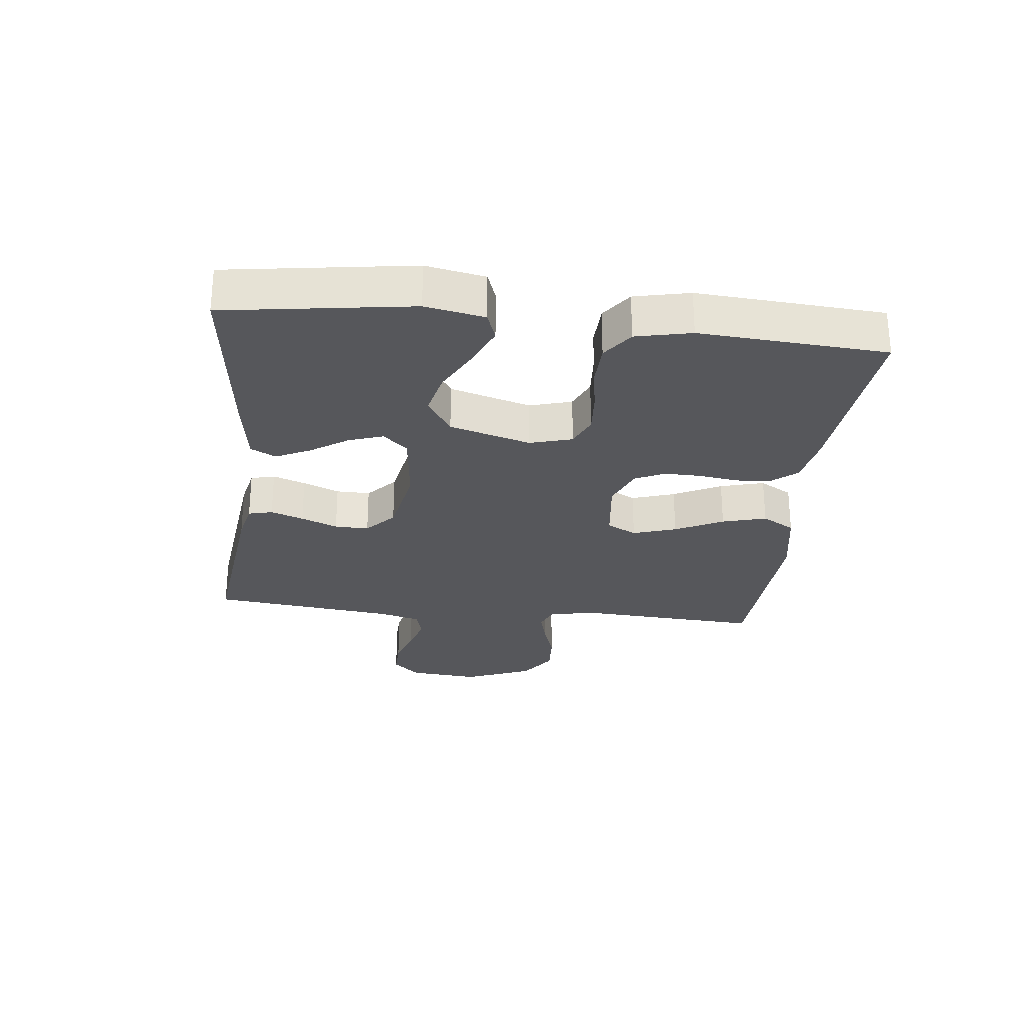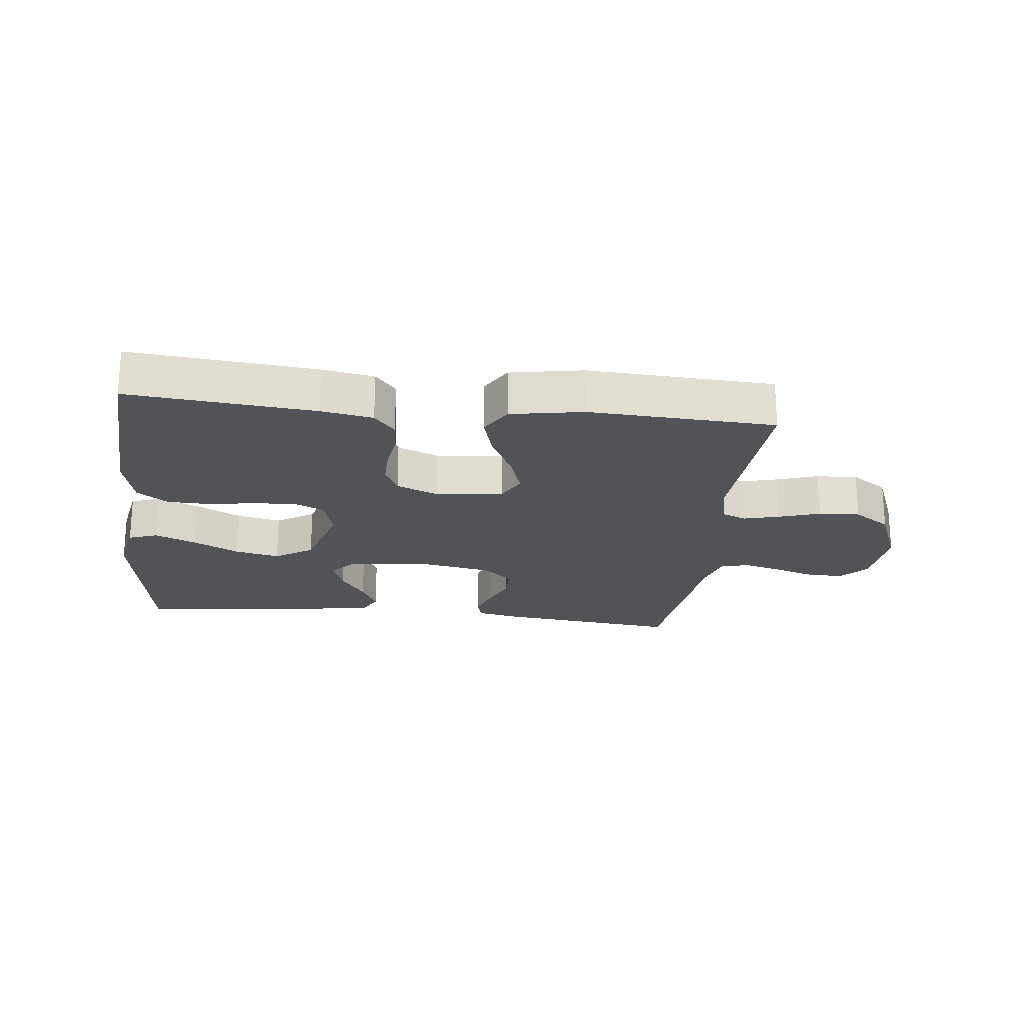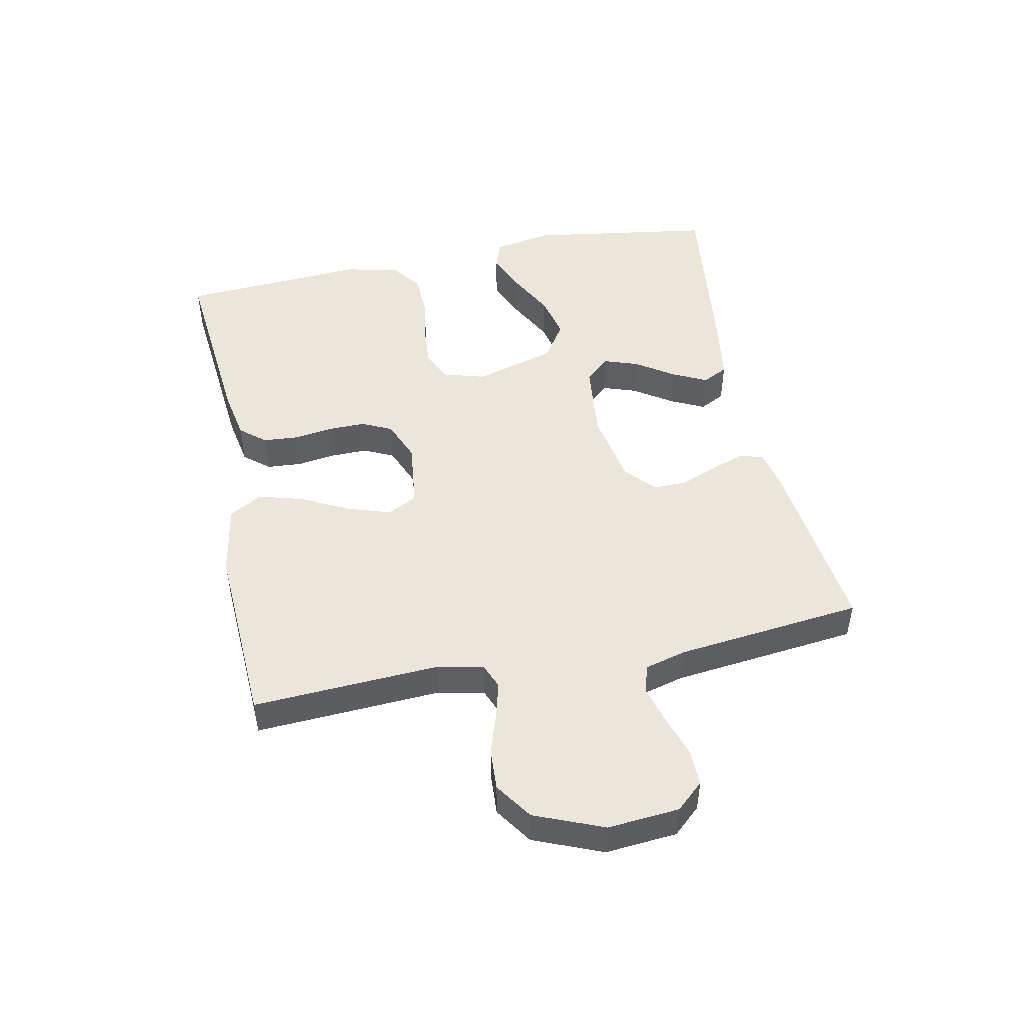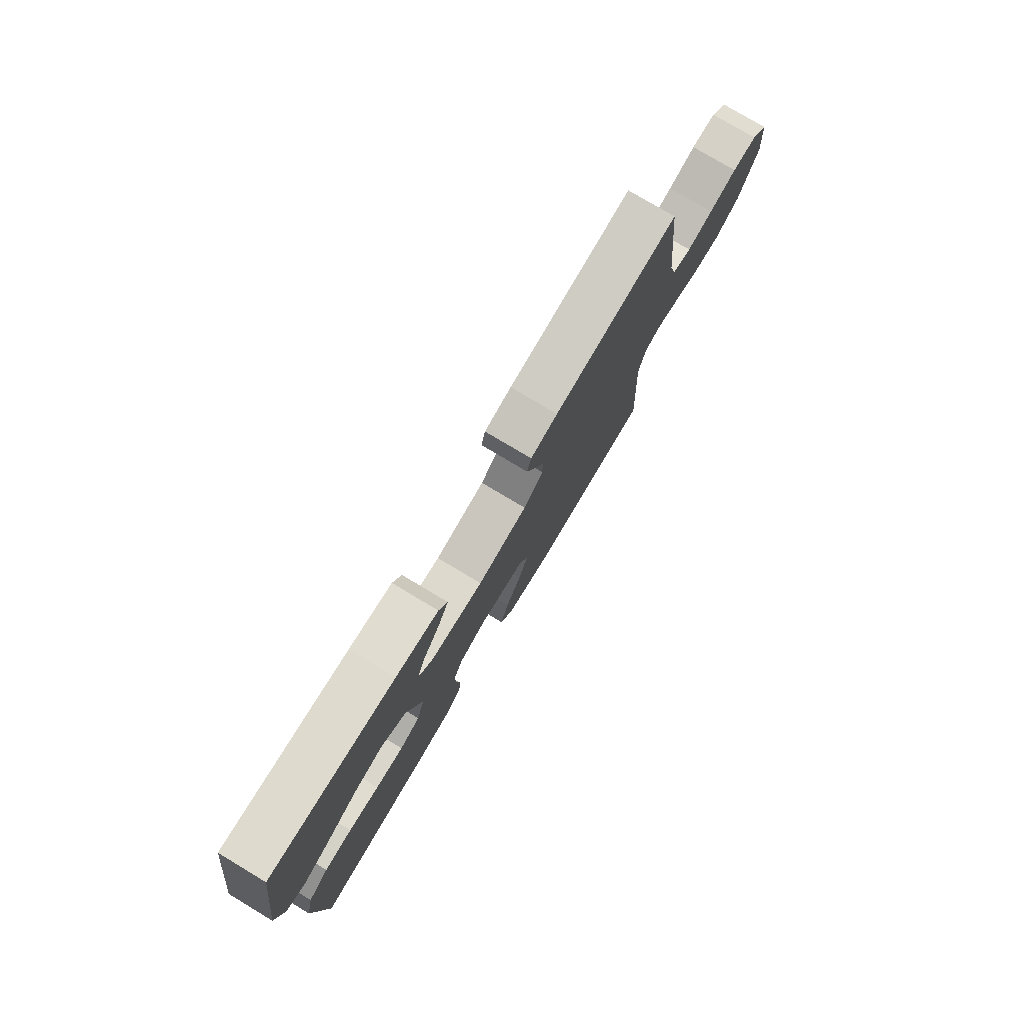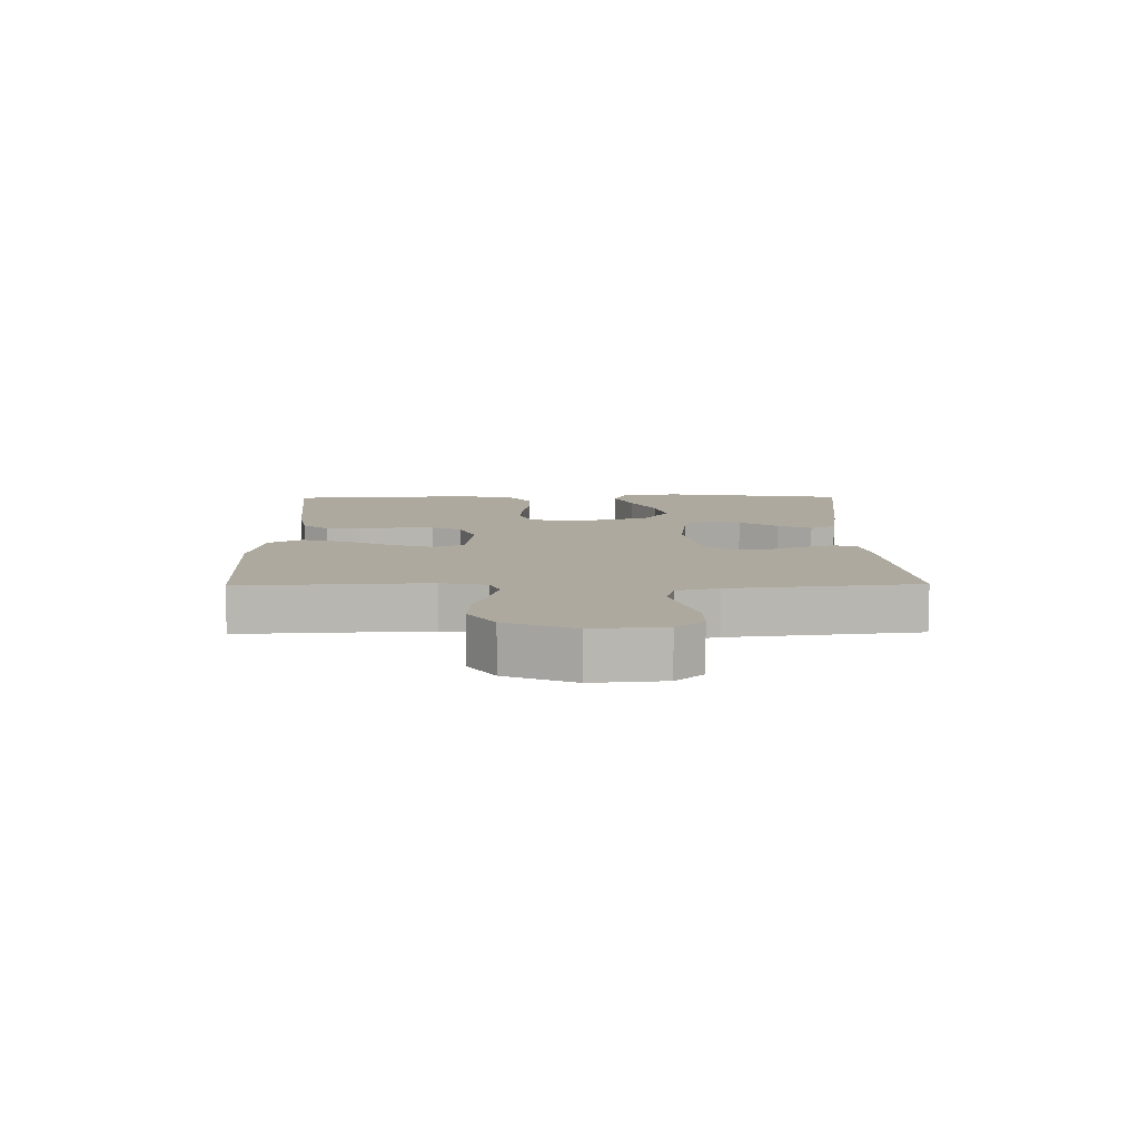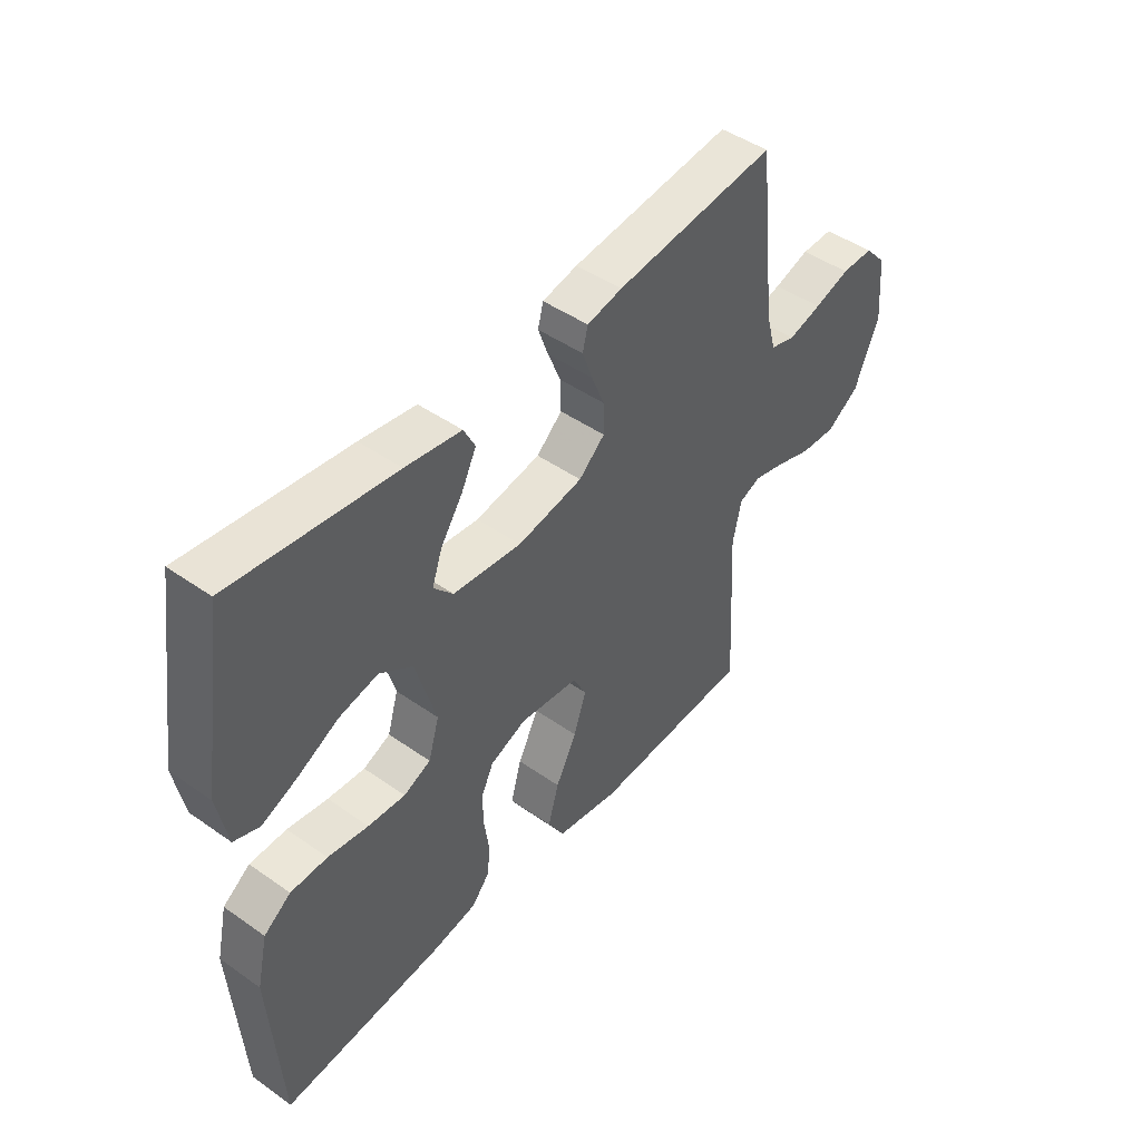
<metadata>
{"format":"obj","ext":"obj","renderer":"f3d","projection":"perspective","resolution":1024,"background":"white","views":[{"elev":-27.2,"azim":83.5,"up":"+Y"},{"elev":-21.7,"azim":173.5,"up":"+Y"},{"elev":48.0,"azim":-101.5,"up":"+Y"},{"elev":78.0,"azim":120.9,"up":"+Z"},{"elev":9.1,"azim":-90.8,"up":"+Y"},{"elev":46.2,"azim":128.8,"up":"+Z"}]}
</metadata>
<code>
v 0.5 0.07 0.5
v 0.545 0.07 0.2
v 0.527 0.07 0.105
v 0.48 0.07 0.088
v 0.414 0.07 0.116
v 0.339 0.07 0.155
v 0.267 0.07 0.171
v 0.206 0.07 0.131
v 0.168 0.07 0
v 0.188 0.07 -0.068
v 0.238 0.07 -0.09
v 0.307 0.07 -0.085
v 0.382 0.07 -0.073
v 0.45 0.07 -0.075
v 0.5 0.07 -0.111
v 0.52 0.07 -0.2
v 0.5 0.07 -0.5
v 0.2 0.07 -0.472
v 0.118 0.07 -0.457
v 0.084 0.07 -0.416
v 0.08 0.07 -0.36
v 0.089 0.07 -0.297
v 0.09 0.07 -0.237
v 0.067 0.07 -0.189
v 0 0.07 -0.162
v -0.109 0.07 -0.175
v -0.134 0.07 -0.223
v -0.111 0.07 -0.293
v -0.072 0.07 -0.37
v -0.052 0.07 -0.441
v -0.083 0.07 -0.494
v -0.2 0.07 -0.515
v -0.5 0.07 -0.5
v -0.483 0.07 -0.2
v -0.499 0.07 -0.126
v -0.539 0.07 -0.11
v -0.596 0.07 -0.125
v -0.663 0.07 -0.147
v -0.73 0.07 -0.151
v -0.79 0.07 -0.11
v -0.835 0.07 0
v -0.825 0.07 0.115
v -0.785 0.07 0.159
v -0.726 0.07 0.158
v -0.66 0.07 0.137
v -0.598 0.07 0.12
v -0.552 0.07 0.133
v -0.534 0.07 0.2
v -0.5 0.07 0.5
v -0.2 0.07 0.466
v -0.135 0.07 0.452
v -0.125 0.07 0.413
v -0.144 0.07 0.36
v -0.168 0.07 0.301
v -0.169 0.07 0.246
v -0.121 0.07 0.203
v 0 0.07 0.181
v 0.127 0.07 0.195
v 0.163 0.07 0.235
v 0.144 0.07 0.29
v 0.103 0.07 0.351
v 0.076 0.07 0.406
v 0.097 0.07 0.447
v 0.2 0.07 0.463
v 0.5 0 0.5
v 0.545 0 0.2
v 0.527 0 0.105
v 0.48 0 0.088
v 0.414 0 0.116
v 0.339 0 0.155
v 0.267 0 0.171
v 0.206 0 0.131
v 0.168 0 0
v 0.188 0 -0.068
v 0.238 0 -0.09
v 0.307 0 -0.085
v 0.382 0 -0.073
v 0.45 0 -0.075
v 0.5 0 -0.111
v 0.52 0 -0.2
v 0.5 0 -0.5
v 0.2 0 -0.472
v 0.118 0 -0.457
v 0.084 0 -0.416
v 0.08 0 -0.36
v 0.089 0 -0.297
v 0.09 0 -0.237
v 0.067 0 -0.189
v 0 0 -0.162
v -0.109 0 -0.175
v -0.134 0 -0.223
v -0.111 0 -0.293
v -0.072 0 -0.37
v -0.052 0 -0.441
v -0.083 0 -0.494
v -0.2 0 -0.515
v -0.5 0 -0.5
v -0.483 0 -0.2
v -0.499 0 -0.126
v -0.539 0 -0.11
v -0.596 0 -0.125
v -0.663 0 -0.147
v -0.73 0 -0.151
v -0.79 0 -0.11
v -0.835 0 0
v -0.825 0 0.115
v -0.785 0 0.159
v -0.726 0 0.158
v -0.66 0 0.137
v -0.598 0 0.12
v -0.552 0 0.133
v -0.534 0 0.2
v -0.5 0 0.5
v -0.2 0 0.466
v -0.135 0 0.452
v -0.125 0 0.413
v -0.144 0 0.36
v -0.168 0 0.301
v -0.169 0 0.246
v -0.121 0 0.203
v 0 0 0.181
v 0.127 0 0.195
v 0.163 0 0.235
v 0.144 0 0.29
v 0.103 0 0.351
v 0.076 0 0.406
v 0.097 0 0.447
v 0.2 0 0.463
f 60 61 62 63
f 59 60 63 64
f 51 52 53 54
f 49 50 51 54
f 48 49 54 55
f 47 48 55 56
f 42 43 44 45
f 42 45 46
f 41 42 46
f 37 38 39 40
f 36 37 40 41
f 31 32 33 34
f 31 34 35
f 28 29 30 31
f 27 28 31 35
f 26 27 35 36
f 19 20 21 22
f 19 22 23
f 18 19 23
f 17 18 23
f 16 17 23 24
f 12 13 14 15
f 11 12 15 16
f 3 4 5 6
f 1 2 3 6
f 59 64 1 6
f 46 47 56 57
f 36 41 46 57
f 25 26 36 57
f 25 57 58
f 11 16 24 25
f 10 11 25
f 9 10 25
f 8 9 25 58
f 7 8 58 59
f 6 7 59
f 127 126 125 124
f 128 127 124 123
f 118 117 116 115
f 118 115 114 113
f 119 118 113 112
f 120 119 112 111
f 109 108 107 106
f 110 109 106
f 110 106 105
f 104 103 102 101
f 105 104 101 100
f 98 97 96 95
f 99 98 95
f 95 94 93 92
f 99 95 92 91
f 100 99 91 90
f 86 85 84 83
f 87 86 83
f 87 83 82
f 87 82 81
f 88 87 81 80
f 79 78 77 76
f 80 79 76 75
f 70 69 68 67
f 70 67 66 65
f 70 65 128 123
f 121 120 111 110
f 121 110 105 100
f 121 100 90 89
f 122 121 89
f 89 88 80 75
f 89 75 74
f 89 74 73
f 122 89 73 72
f 123 122 72 71
f 123 71 70
f 1 65 66 2
f 2 66 67 3
f 3 67 68 4
f 4 68 69 5
f 5 69 70 6
f 6 70 71 7
f 7 71 72 8
f 8 72 73 9
f 9 73 74 10
f 10 74 75 11
f 11 75 76 12
f 12 76 77 13
f 13 77 78 14
f 14 78 79 15
f 15 79 80 16
f 16 80 81 17
f 17 81 82 18
f 18 82 83 19
f 19 83 84 20
f 20 84 85 21
f 21 85 86 22
f 22 86 87 23
f 23 87 88 24
f 24 88 89 25
f 25 89 90 26
f 26 90 91 27
f 27 91 92 28
f 28 92 93 29
f 29 93 94 30
f 30 94 95 31
f 31 95 96 32
f 32 96 97 33
f 33 97 98 34
f 34 98 99 35
f 35 99 100 36
f 36 100 101 37
f 37 101 102 38
f 38 102 103 39
f 39 103 104 40
f 40 104 105 41
f 41 105 106 42
f 42 106 107 43
f 43 107 108 44
f 44 108 109 45
f 45 109 110 46
f 46 110 111 47
f 47 111 112 48
f 48 112 113 49
f 49 113 114 50
f 50 114 115 51
f 51 115 116 52
f 52 116 117 53
f 53 117 118 54
f 54 118 119 55
f 55 119 120 56
f 56 120 121 57
f 57 121 122 58
f 58 122 123 59
f 59 123 124 60
f 60 124 125 61
f 61 125 126 62
f 62 126 127 63
f 63 127 128 64
f 64 128 65 1

</code>
